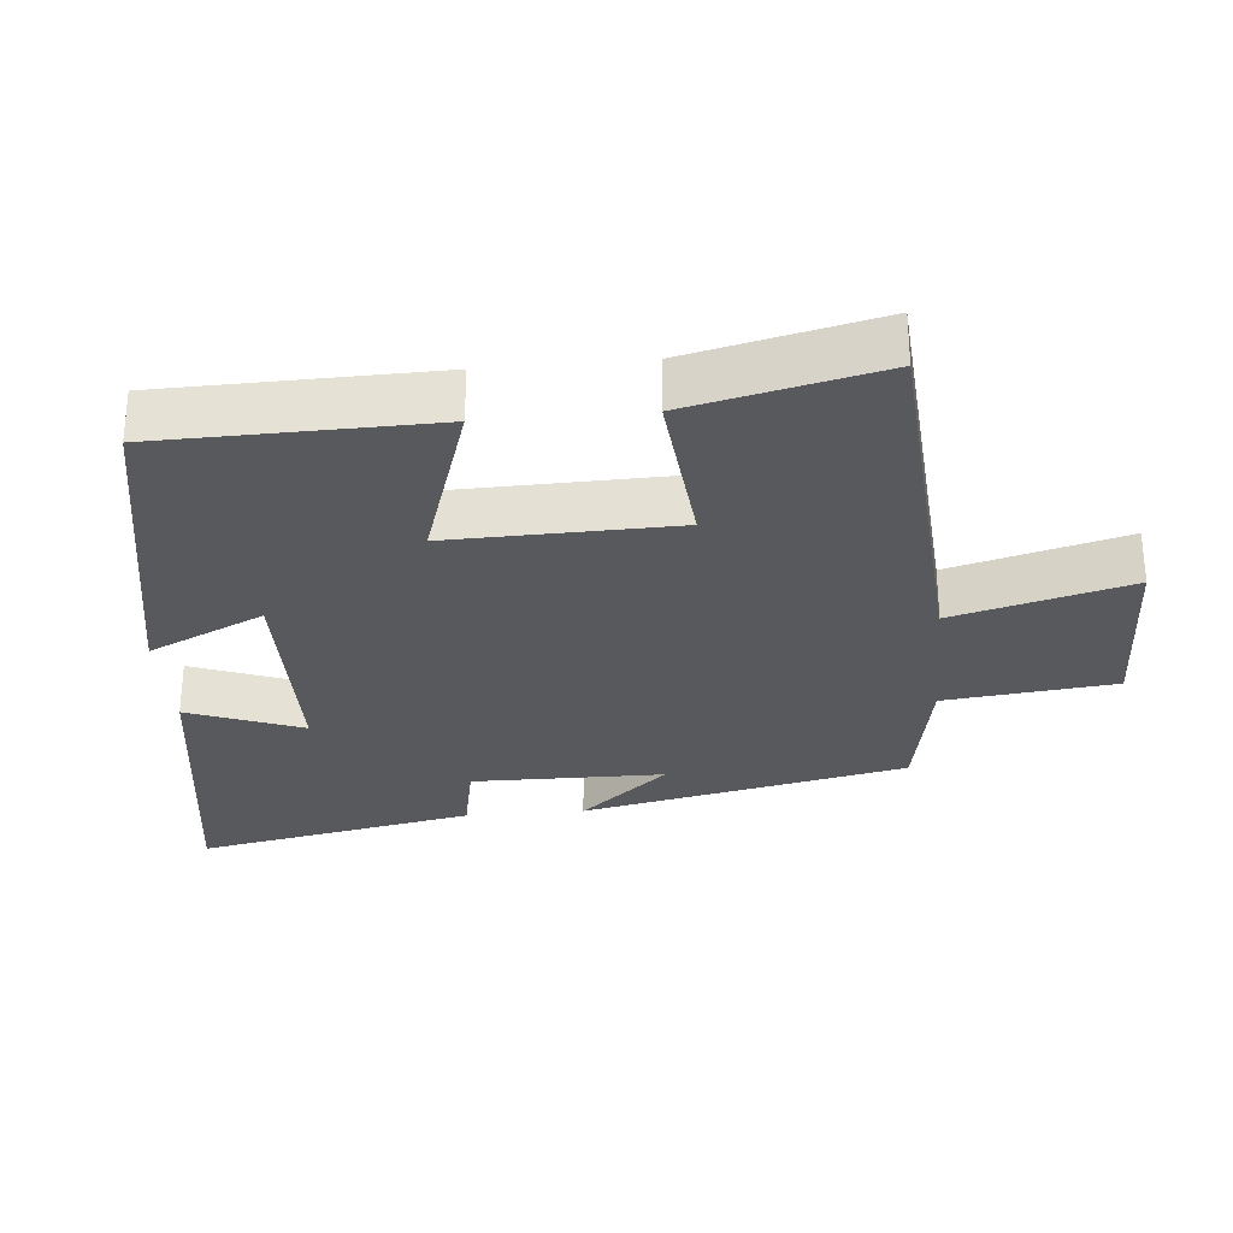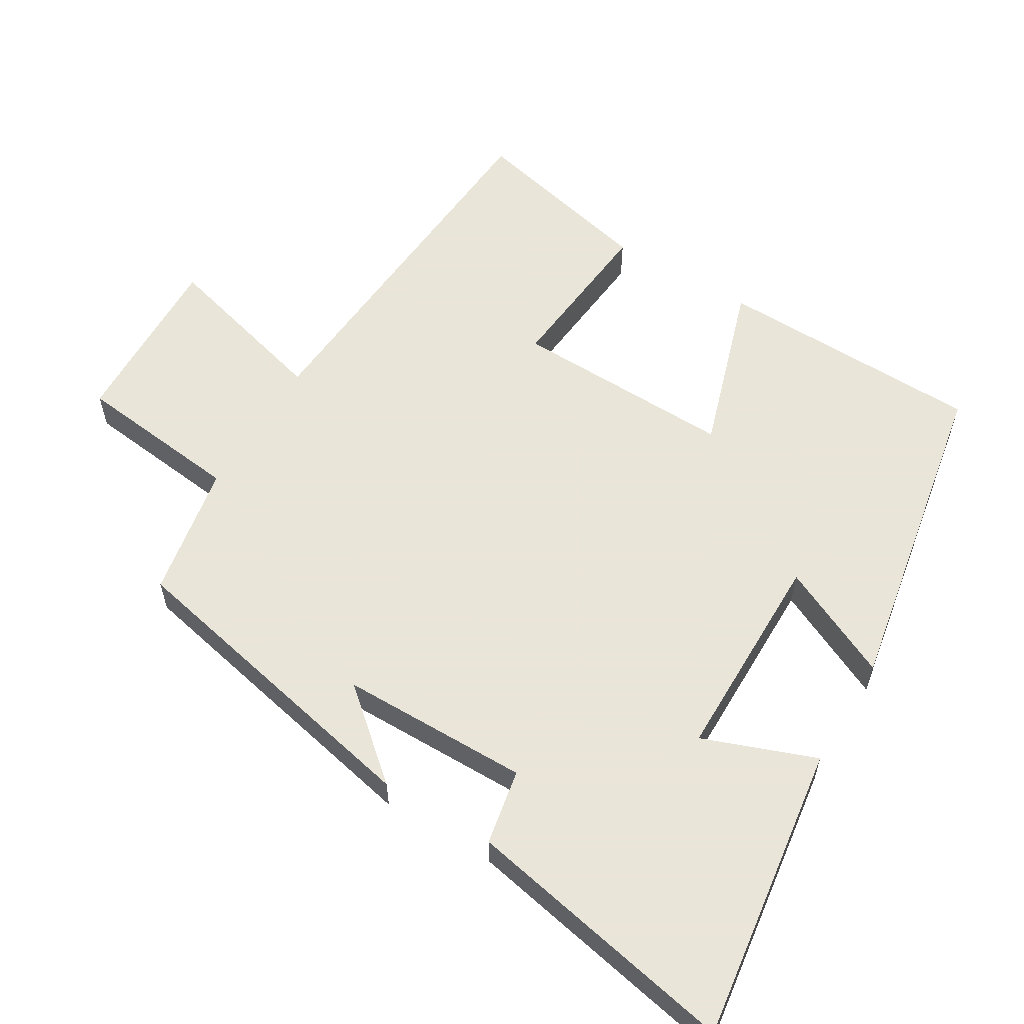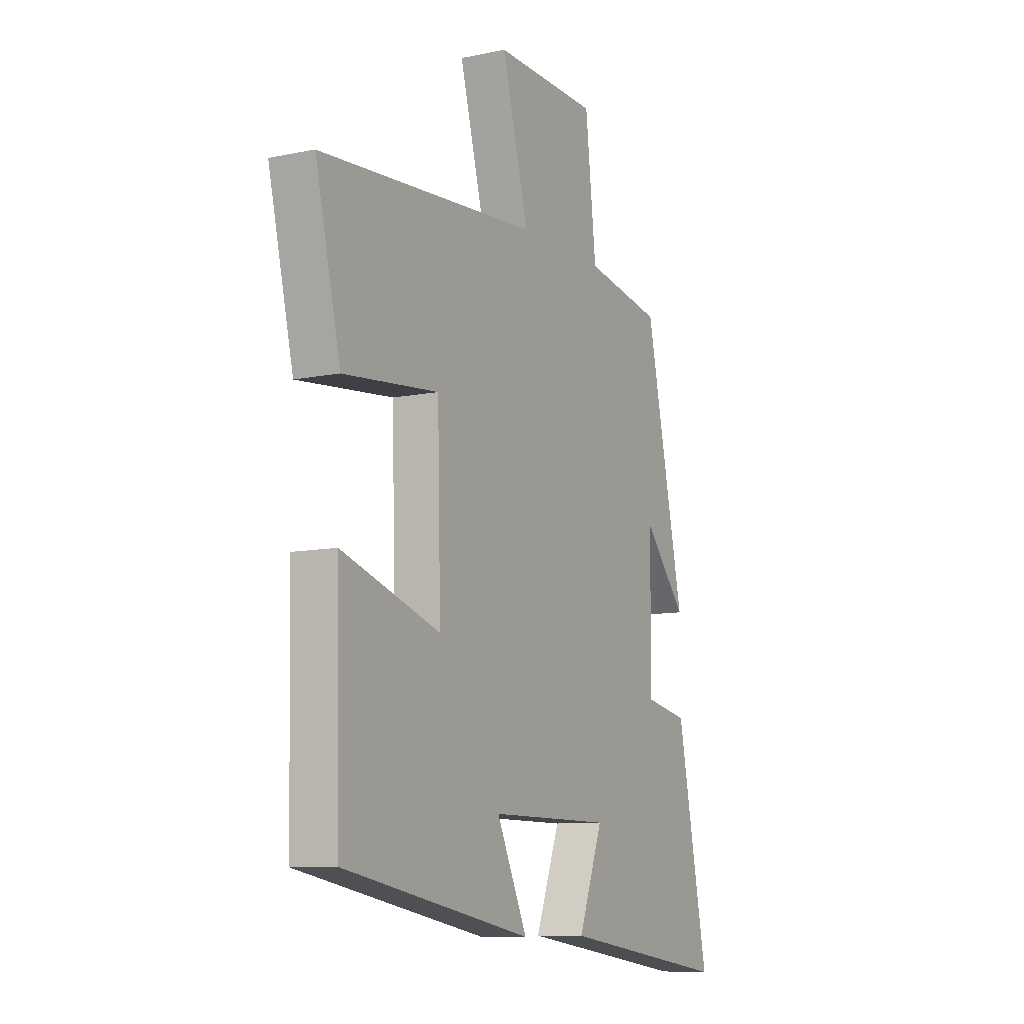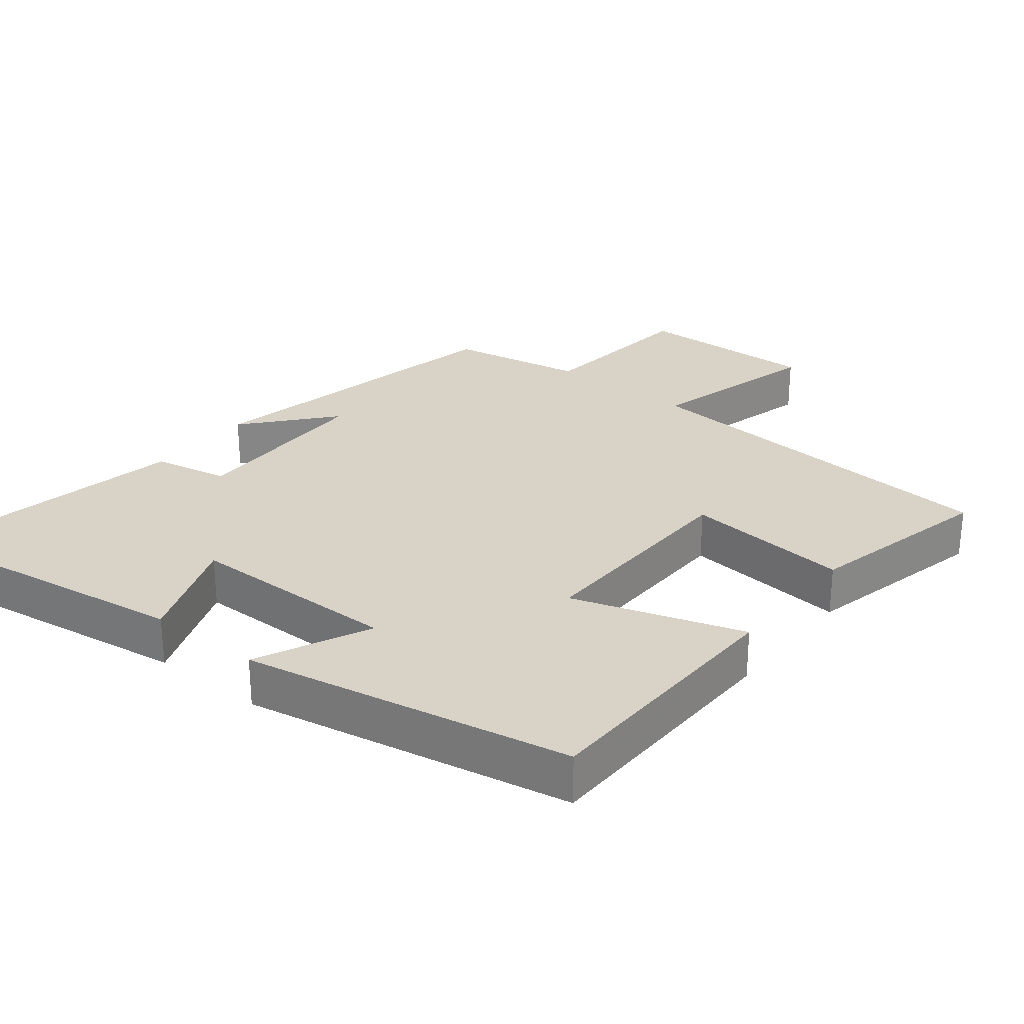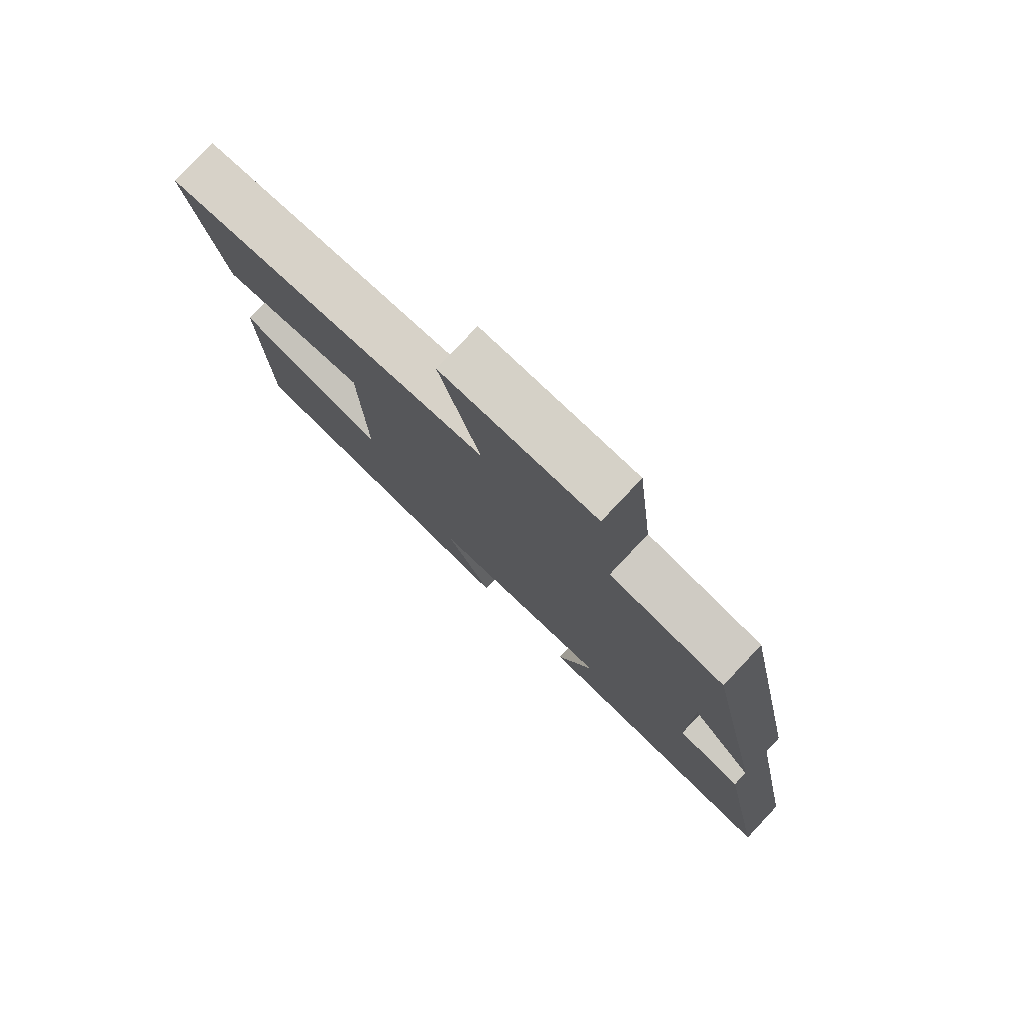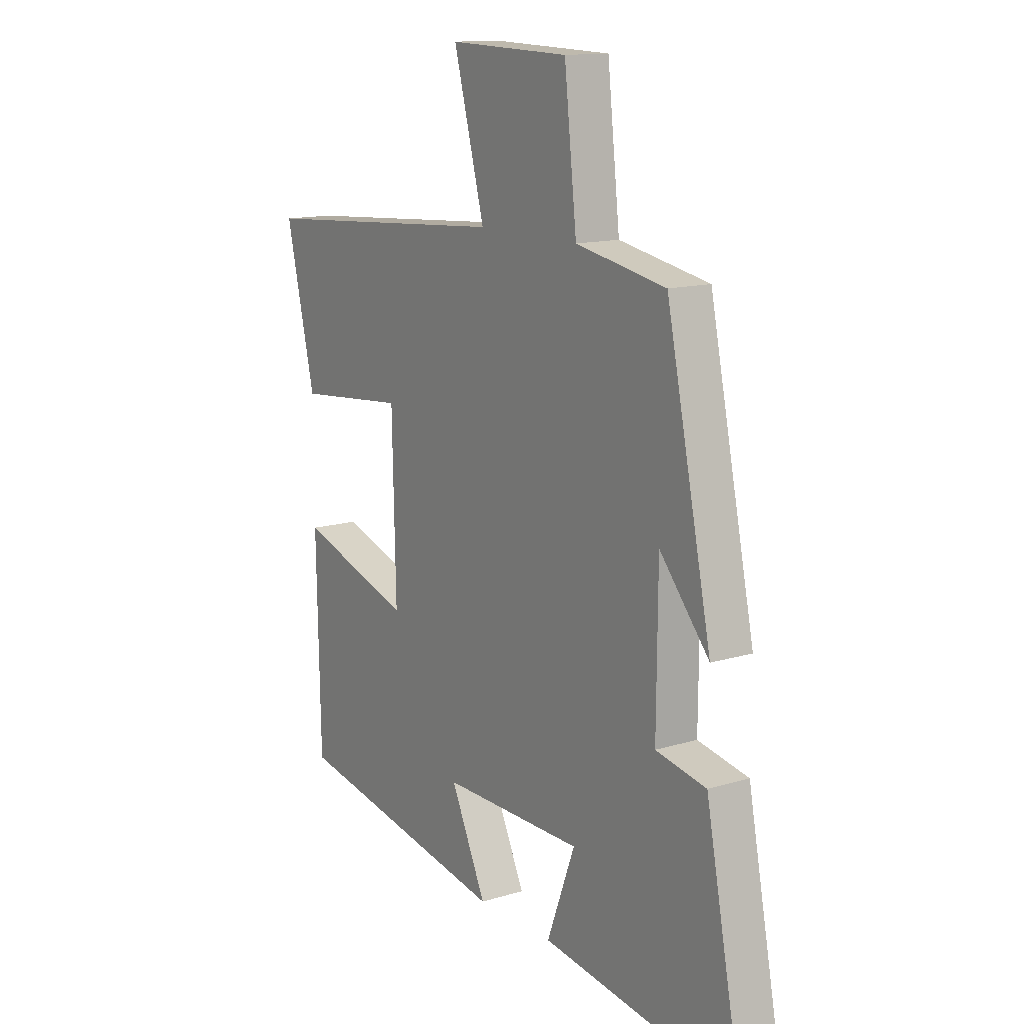
<metadata>
{"format":"obj","ext":"obj","renderer":"f3d","projection":"perspective","resolution":1024,"background":"white","views":[{"elev":-29.7,"azim":-84.9,"up":"+Y"},{"elev":58.6,"azim":121.1,"up":"+Y"},{"elev":-9.6,"azim":-61.4,"up":"+Z"},{"elev":28.1,"azim":-141.6,"up":"+Y"},{"elev":78.4,"azim":43.3,"up":"+Z"},{"elev":13.6,"azim":55.7,"up":"+Z"}]}
</metadata>
<code>
v 0.402 0.07 0.464
v 0.5 0.07 0.003
v 0.393 0.07 0.128
v 0.391 0.07 -0.144
v 0.5 0.07 -0.165
v 0.578 0.07 -0.56
v 0.15 0.07 -0.5
v 0.211 0.07 -0.338
v -0.095 0.07 -0.336
v -0.018 0.07 -0.5
v -0.492 0.07 -0.413
v -0.5 0.07 -0.028
v -0.253 0.07 -0.107
v -0.261 0.07 0.213
v -0.5 0.07 0.19
v -0.563 0.07 0.46
v -0.013 0.07 0.5
v -0.08 0.07 0.749
v 0.18 0.07 0.741
v 0.207 0.07 0.5
v 0.402 0 0.464
v 0.5 0 0.003
v 0.393 0 0.128
v 0.391 0 -0.144
v 0.5 0 -0.165
v 0.578 0 -0.56
v 0.15 0 -0.5
v 0.211 0 -0.338
v -0.095 0 -0.336
v -0.018 0 -0.5
v -0.492 0 -0.413
v -0.5 0 -0.028
v -0.253 0 -0.107
v -0.261 0 0.213
v -0.5 0 0.19
v -0.563 0 0.46
v -0.013 0 0.5
v -0.08 0 0.749
v 0.18 0 0.741
v 0.207 0 0.5
f 17 18 19 20
f 14 15 16 17
f 13 14 17 20
f 10 11 12 13
f 9 10 13
f 8 9 13 20
f 5 6 7 8
f 4 5 8
f 3 4 8 20
f 1 2 3 20
f 40 39 38 37
f 37 36 35 34
f 40 37 34 33
f 33 32 31 30
f 33 30 29
f 40 33 29 28
f 28 27 26 25
f 28 25 24
f 40 28 24 23
f 40 23 22 21
f 1 21 22 2
f 2 22 23 3
f 3 23 24 4
f 4 24 25 5
f 5 25 26 6
f 6 26 27 7
f 7 27 28 8
f 8 28 29 9
f 9 29 30 10
f 10 30 31 11
f 11 31 32 12
f 12 32 33 13
f 13 33 34 14
f 14 34 35 15
f 15 35 36 16
f 16 36 37 17
f 17 37 38 18
f 18 38 39 19
f 19 39 40 20
f 20 40 21 1

</code>
